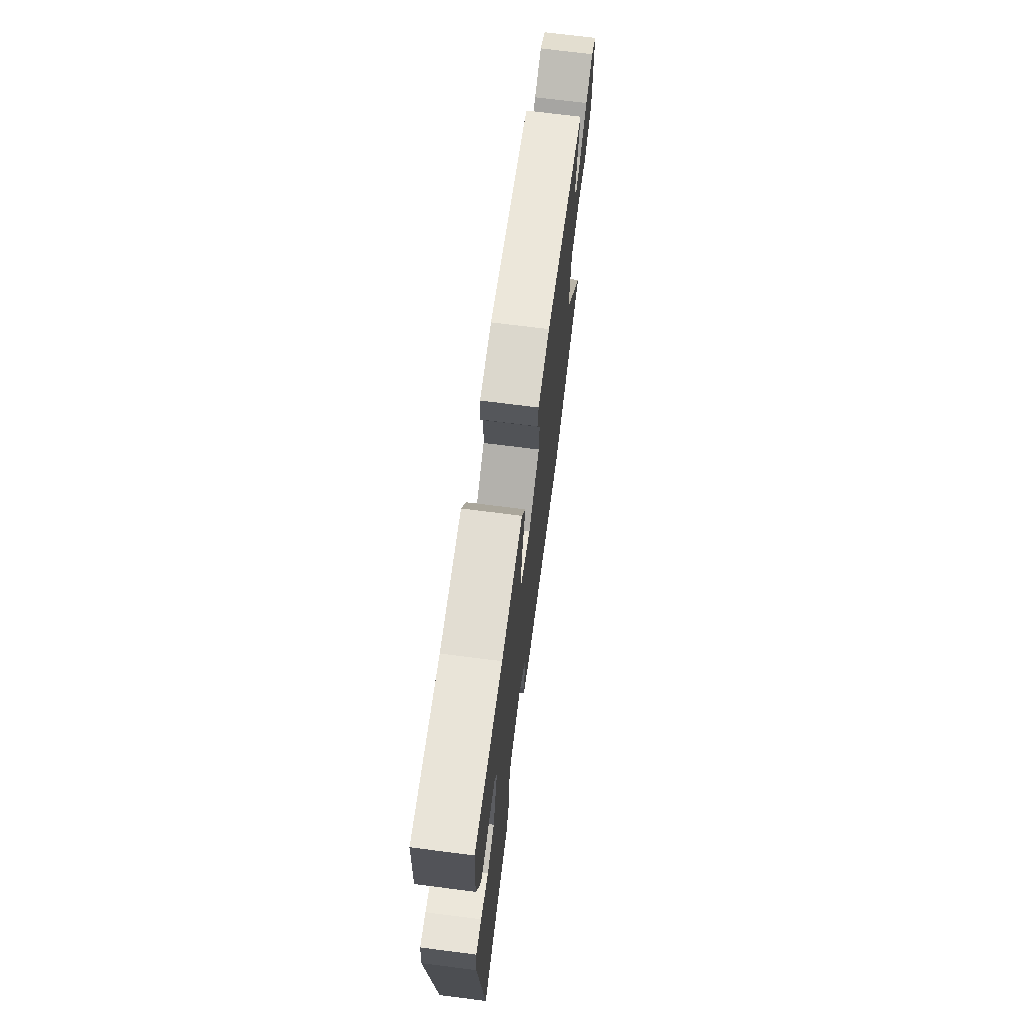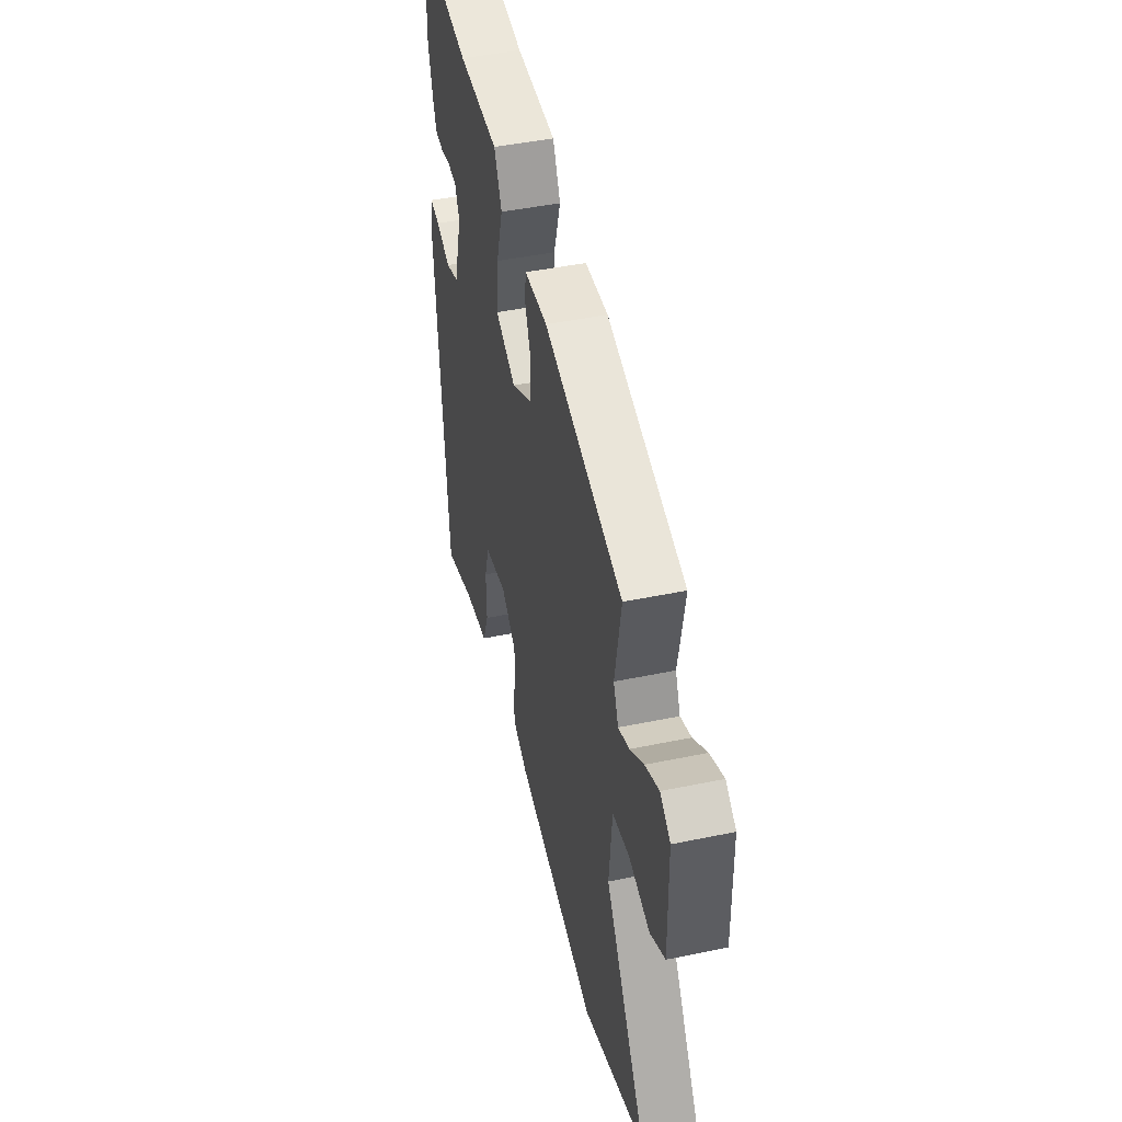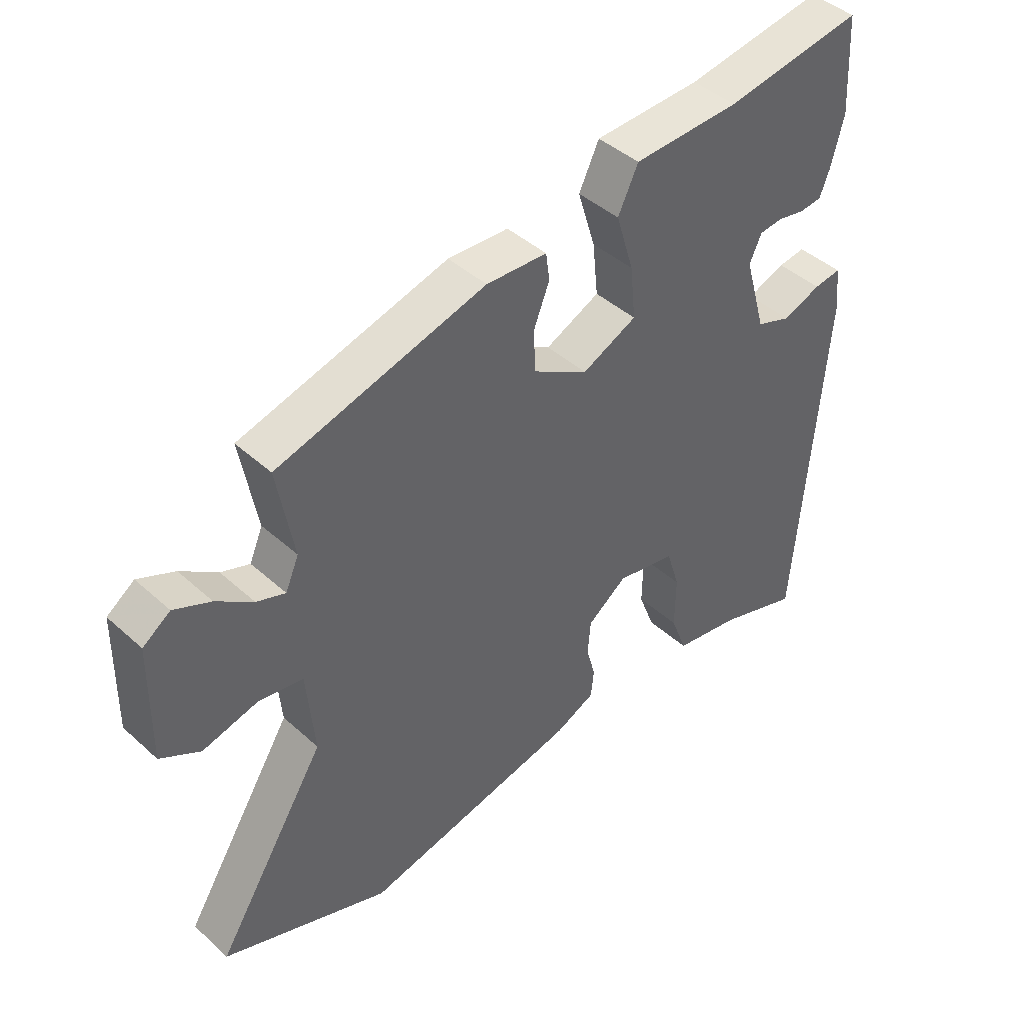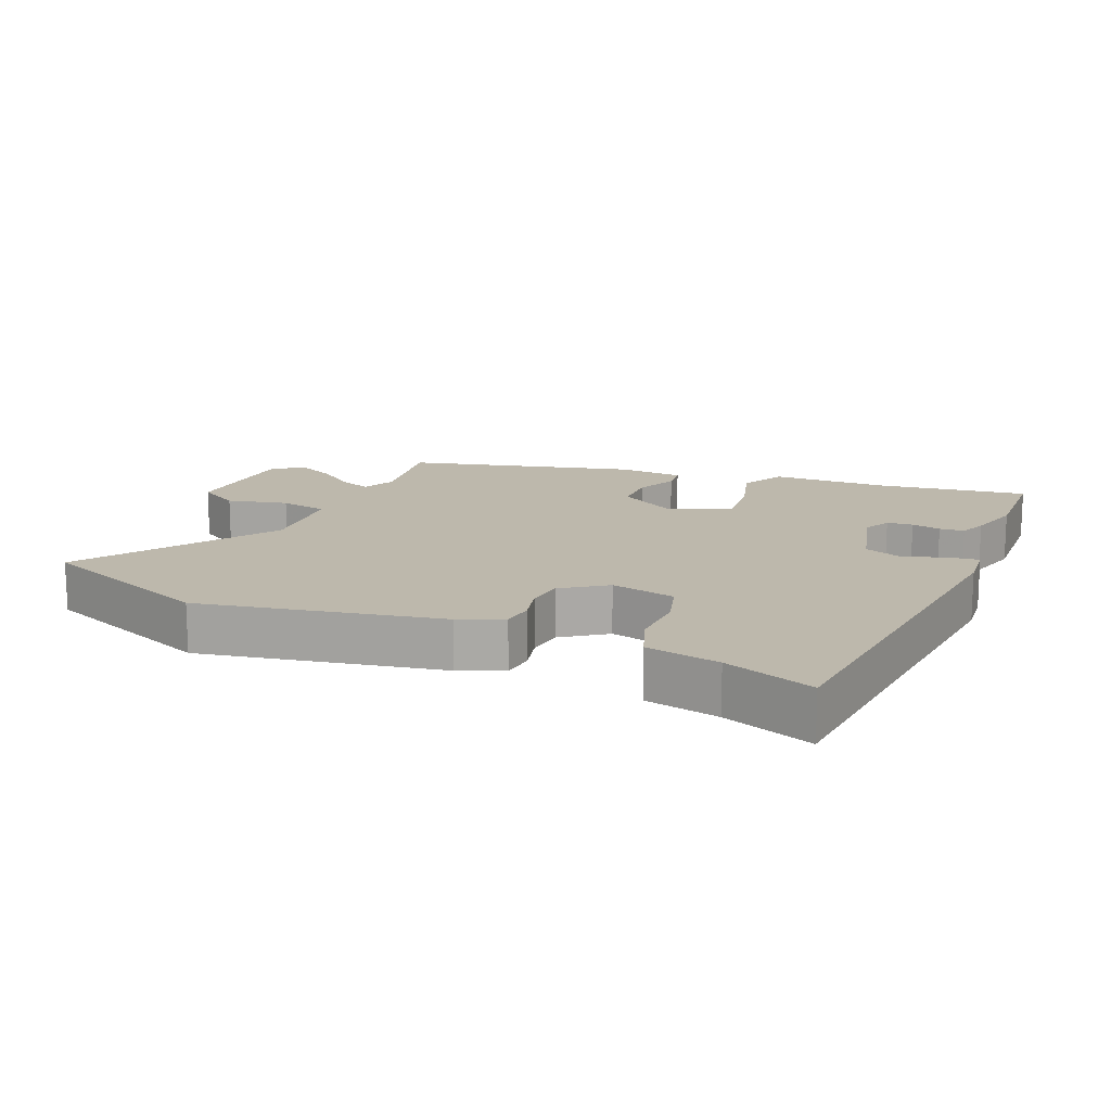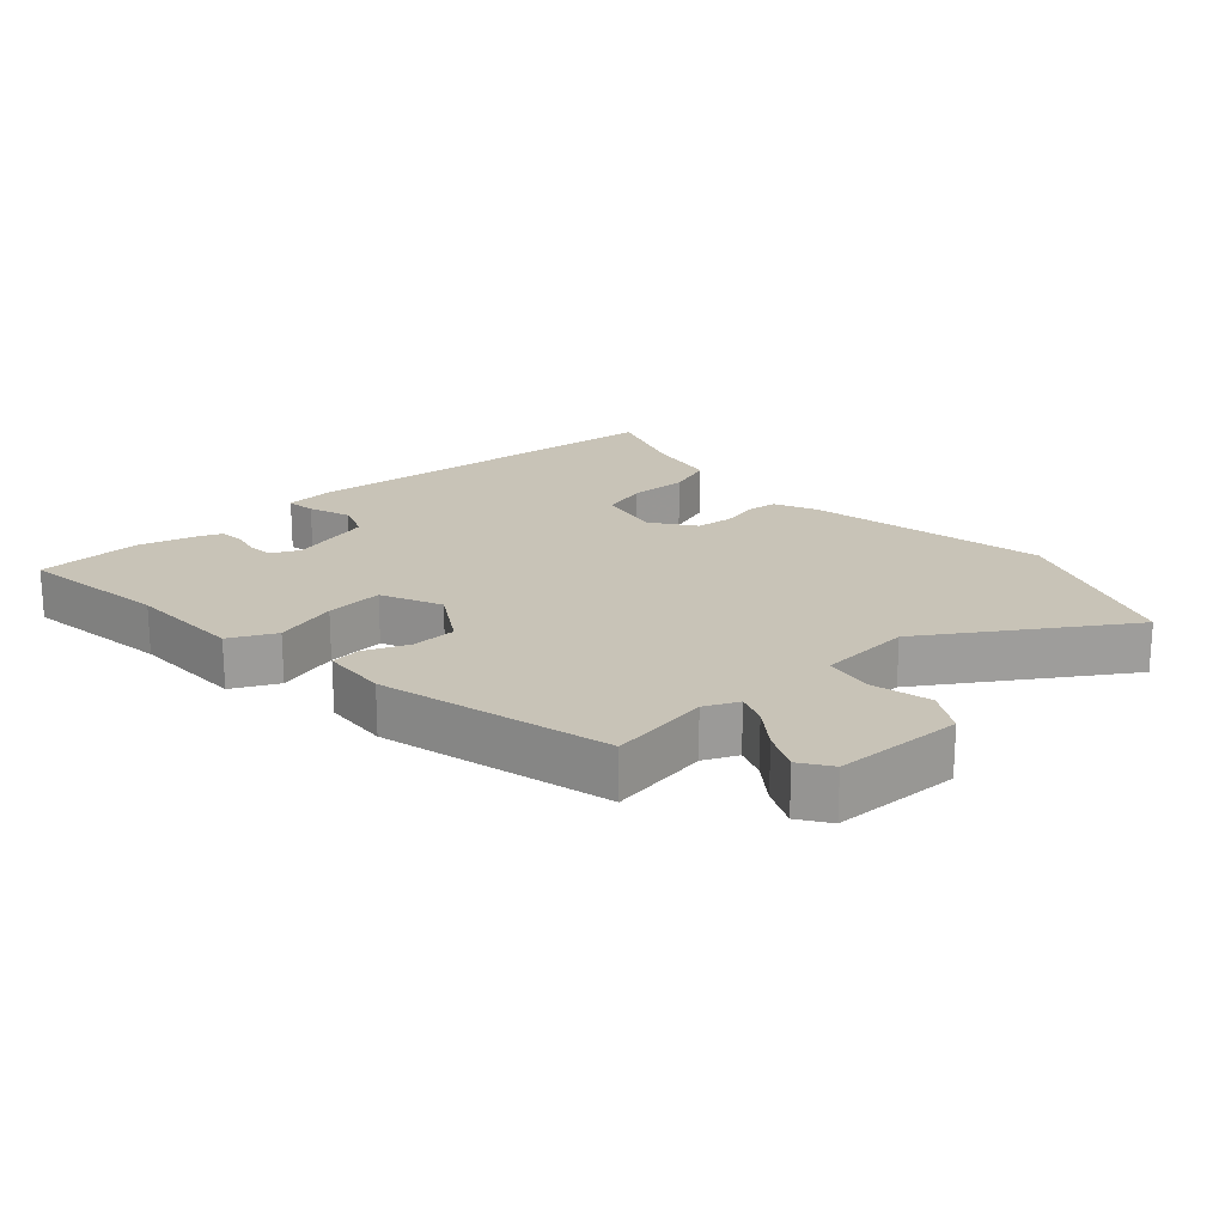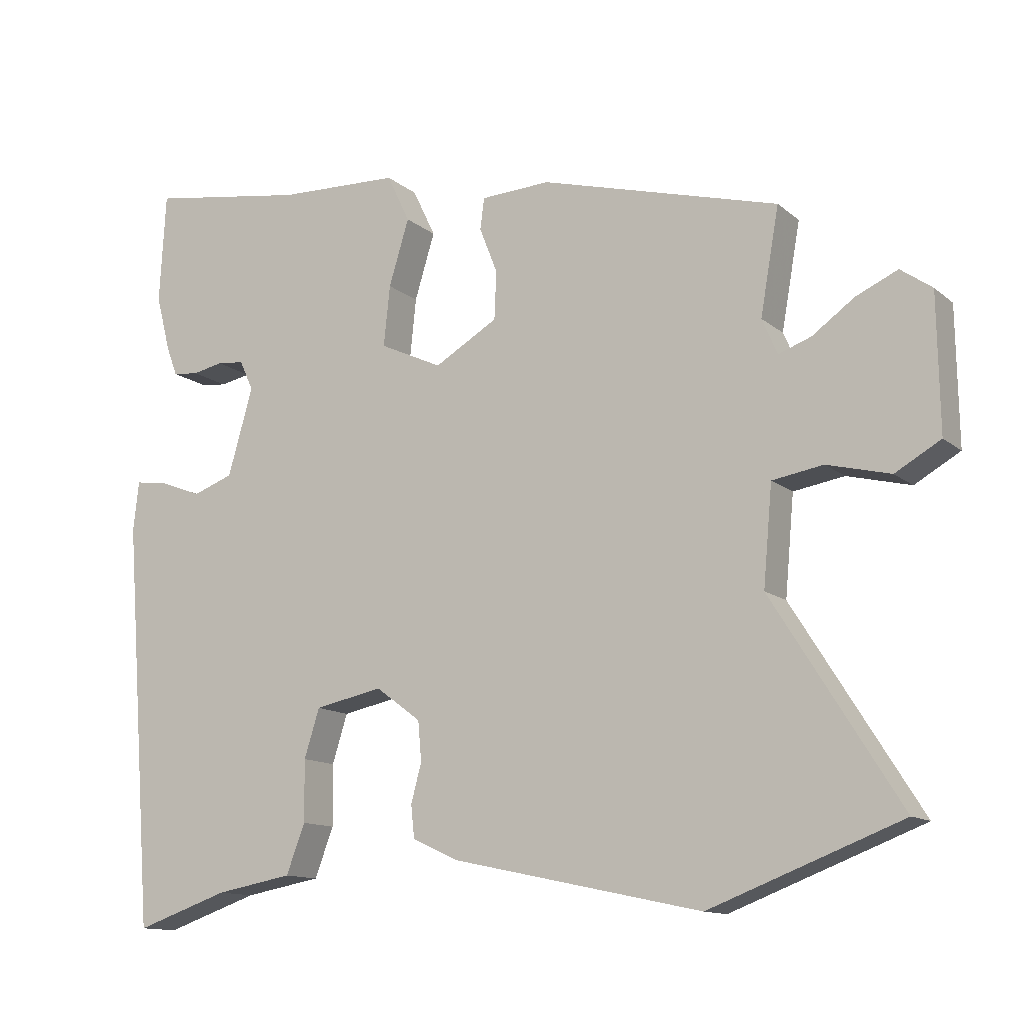
<metadata>
{"format":"obj","ext":"obj","renderer":"f3d","projection":"perspective","resolution":1024,"background":"white","views":[{"elev":70.2,"azim":-82.7,"up":"+Z"},{"elev":45.2,"azim":76.5,"up":"+Z"},{"elev":43.3,"azim":136.7,"up":"+Z"},{"elev":14.8,"azim":-155.8,"up":"+Y"},{"elev":19.8,"azim":48.7,"up":"+Y"},{"elev":-12.7,"azim":29.7,"up":"+Z"}]}
</metadata>
<code>
v 0.507 0.07 0.361
v 0.48 0.07 0.209
v 0.502 0.07 0.158
v 0.549 0.07 0.175
v 0.609 0.07 0.218
v 0.669 0.07 0.245
v 0.714 0.07 0.213
v 0.717 0.07 0.019
v 0.652 0.07 -0.018
v 0.561 0.07 0.005
v 0.488 0.07 -0.007
v 0.475 0.07 -0.149
v 0.658 0.07 -0.44
v 0.383 0.07 -0.545
v 0.023 0.07 -0.468
v -0.042 0.07 -0.438
v -0.047 0.07 -0.391
v -0.032 0.07 -0.335
v -0.037 0.07 -0.278
v -0.102 0.07 -0.23
v -0.2 0.07 -0.25
v -0.222 0.07 -0.32
v -0.221 0.07 -0.408
v -0.248 0.07 -0.479
v -0.359 0.07 -0.499
v -0.494 0.07 -0.545
v -0.539 0.07 0.039
v -0.531 0.07 0.111
v -0.486 0.07 0.105
v -0.423 0.07 0.081
v -0.365 0.07 0.102
v -0.329 0.07 0.228
v -0.349 0.07 0.271
v -0.388 0.07 0.275
v -0.432 0.07 0.266
v -0.469 0.07 0.27
v -0.485 0.07 0.312
v -0.506 0.07 0.393
v -0.497 0.07 0.552
v -0.27 0.07 0.516
v -0.095 0.07 0.51
v -0.062 0.07 0.441
v -0.091 0.07 0.346
v -0.1 0.07 0.259
v -0.01 0.07 0.217
v 0.081 0.07 0.27
v 0.084 0.07 0.339
v 0.058 0.07 0.405
v 0.064 0.07 0.45
v 0.164 0.07 0.455
v 0.507 0 0.361
v 0.48 0 0.209
v 0.502 0 0.158
v 0.549 0 0.175
v 0.609 0 0.218
v 0.669 0 0.245
v 0.714 0 0.213
v 0.717 0 0.019
v 0.652 0 -0.018
v 0.561 0 0.005
v 0.488 0 -0.007
v 0.475 0 -0.149
v 0.658 0 -0.44
v 0.383 0 -0.545
v 0.023 0 -0.468
v -0.042 0 -0.438
v -0.047 0 -0.391
v -0.032 0 -0.335
v -0.037 0 -0.278
v -0.102 0 -0.23
v -0.2 0 -0.25
v -0.222 0 -0.32
v -0.221 0 -0.408
v -0.248 0 -0.479
v -0.359 0 -0.499
v -0.494 0 -0.545
v -0.539 0 0.039
v -0.531 0 0.111
v -0.486 0 0.105
v -0.423 0 0.081
v -0.365 0 0.102
v -0.329 0 0.228
v -0.349 0 0.271
v -0.388 0 0.275
v -0.432 0 0.266
v -0.469 0 0.27
v -0.485 0 0.312
v -0.506 0 0.393
v -0.497 0 0.552
v -0.27 0 0.516
v -0.095 0 0.51
v -0.062 0 0.441
v -0.091 0 0.346
v -0.1 0 0.259
v -0.01 0 0.217
v 0.081 0 0.27
v 0.084 0 0.339
v 0.058 0 0.405
v 0.064 0 0.45
v 0.164 0 0.455
f 50 1 2
f 49 50 2
f 48 49 2
f 47 48 2
f 46 47 2 3
f 45 46 3
f 40 41 42 43
f 39 40 43
f 38 39 43
f 37 38 43
f 36 37 43
f 35 36 43
f 34 35 43
f 33 34 43 44
f 32 33 44 45
f 28 29 30
f 27 28 30
f 26 27 30
f 25 26 30
f 25 30 31
f 24 25 31
f 23 24 31
f 22 23 31
f 21 22 31 32
f 16 17 18
f 15 16 18
f 14 15 18
f 13 14 18
f 12 13 18
f 11 12 18 19
f 8 9 10
f 7 8 10
f 6 7 10
f 5 6 10
f 4 5 10
f 3 4 10 11
f 45 3 11
f 32 45 11
f 21 32 11
f 20 21 11
f 11 19 20
f 52 51 100
f 52 100 99
f 52 99 98
f 52 98 97
f 53 52 97 96
f 53 96 95
f 93 92 91 90
f 93 90 89
f 93 89 88
f 93 88 87
f 93 87 86
f 93 86 85
f 93 85 84
f 94 93 84 83
f 95 94 83 82
f 80 79 78
f 80 78 77
f 80 77 76
f 80 76 75
f 81 80 75
f 81 75 74
f 81 74 73
f 81 73 72
f 82 81 72 71
f 68 67 66
f 68 66 65
f 68 65 64
f 68 64 63
f 68 63 62
f 69 68 62 61
f 60 59 58
f 60 58 57
f 60 57 56
f 60 56 55
f 60 55 54
f 61 60 54 53
f 61 53 95
f 61 95 82
f 61 82 71
f 61 71 70
f 70 69 61
f 1 51 52 2
f 2 52 53 3
f 3 53 54 4
f 4 54 55 5
f 5 55 56 6
f 6 56 57 7
f 7 57 58 8
f 8 58 59 9
f 9 59 60 10
f 10 60 61 11
f 11 61 62 12
f 12 62 63 13
f 13 63 64 14
f 14 64 65 15
f 15 65 66 16
f 16 66 67 17
f 17 67 68 18
f 18 68 69 19
f 19 69 70 20
f 20 70 71 21
f 21 71 72 22
f 22 72 73 23
f 23 73 74 24
f 24 74 75 25
f 25 75 76 26
f 26 76 77 27
f 27 77 78 28
f 28 78 79 29
f 29 79 80 30
f 30 80 81 31
f 31 81 82 32
f 32 82 83 33
f 33 83 84 34
f 34 84 85 35
f 35 85 86 36
f 36 86 87 37
f 37 87 88 38
f 38 88 89 39
f 39 89 90 40
f 40 90 91 41
f 41 91 92 42
f 42 92 93 43
f 43 93 94 44
f 44 94 95 45
f 45 95 96 46
f 46 96 97 47
f 47 97 98 48
f 48 98 99 49
f 49 99 100 50
f 50 100 51 1

</code>
